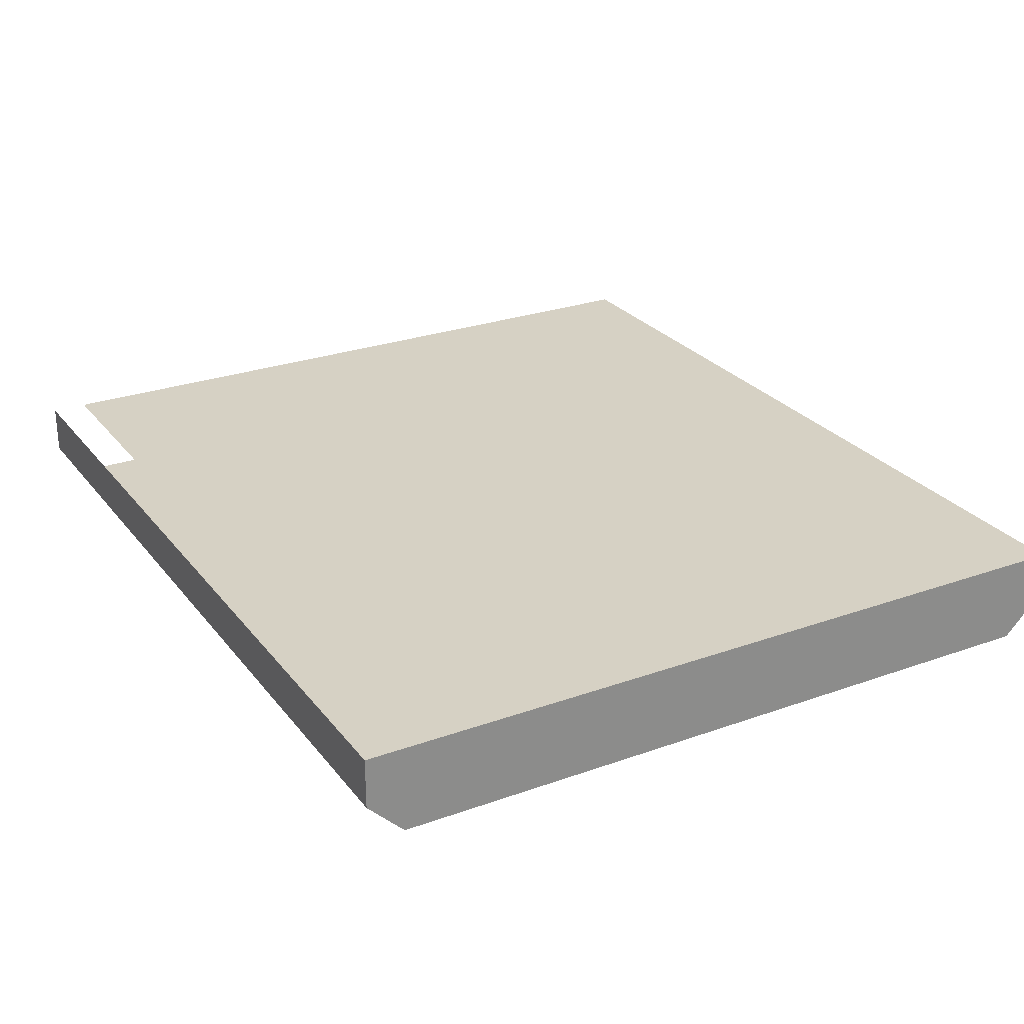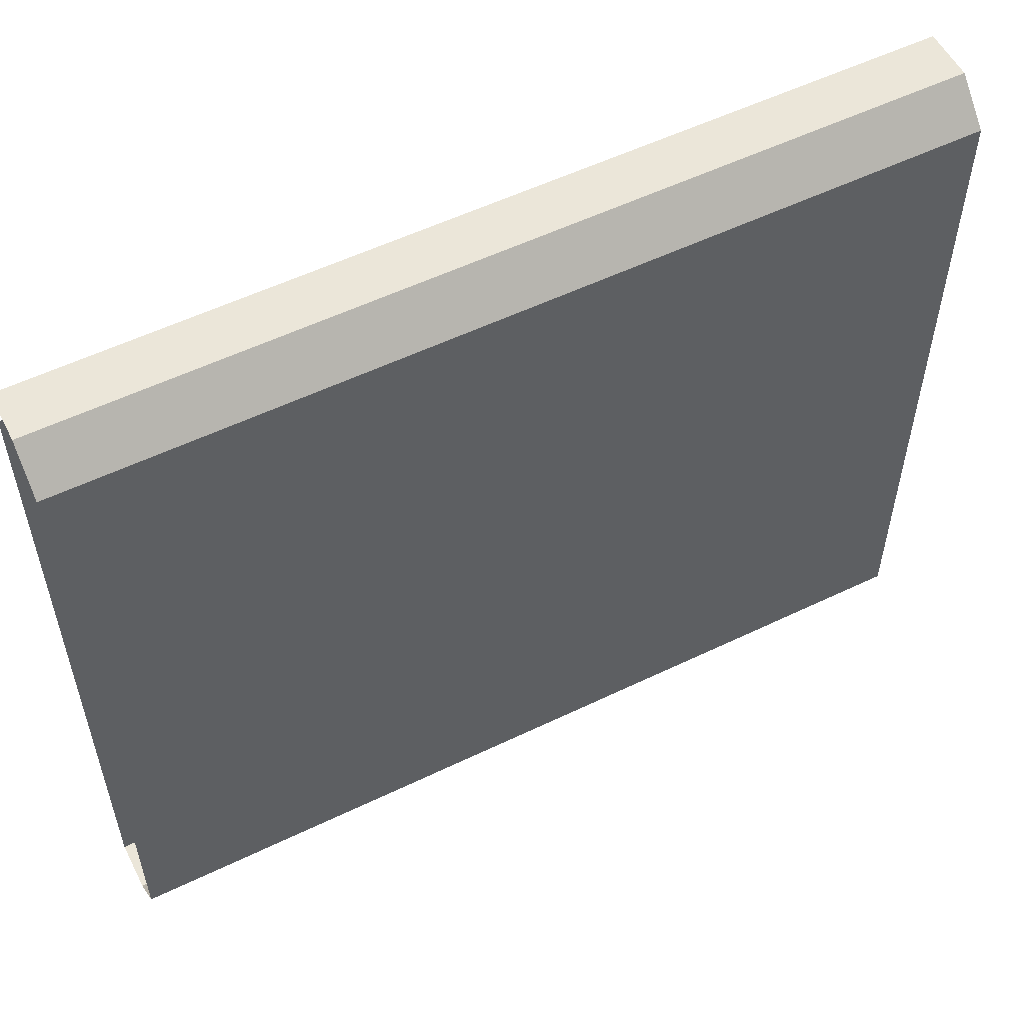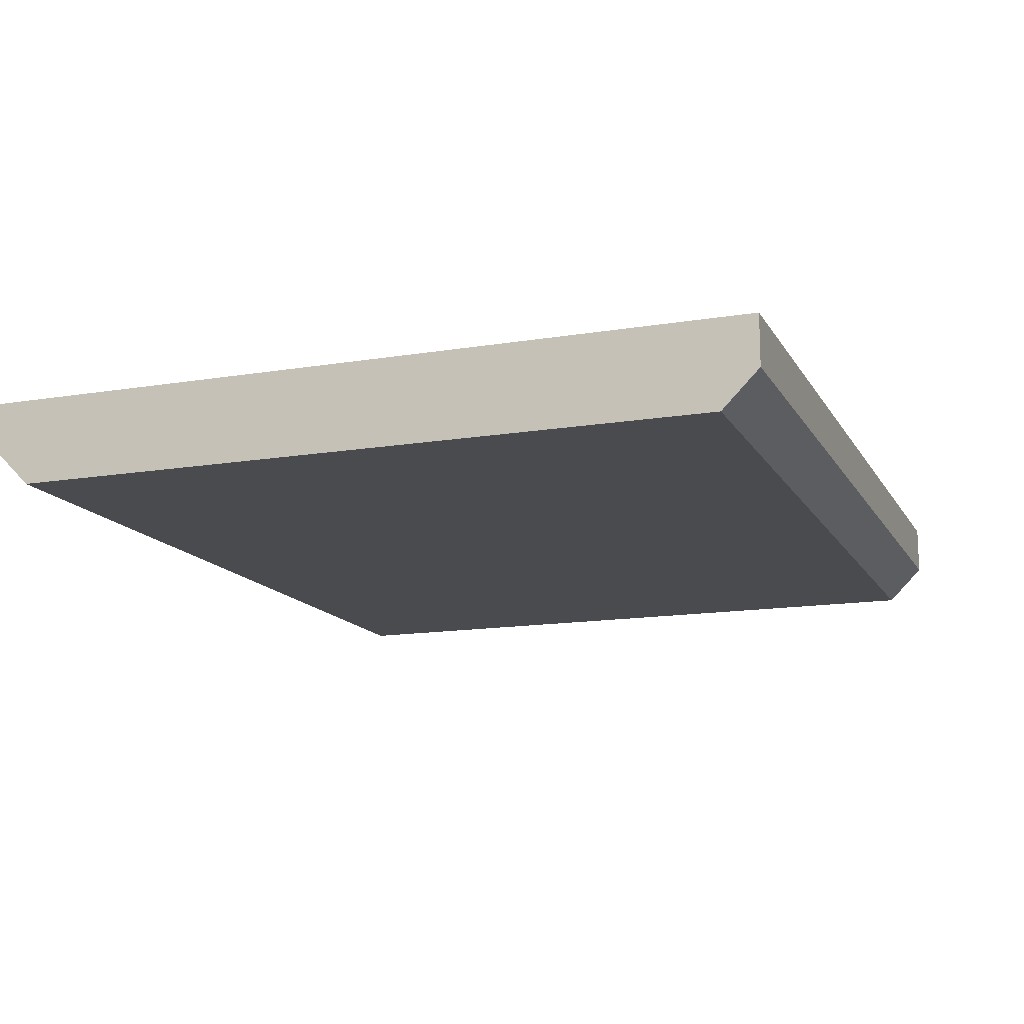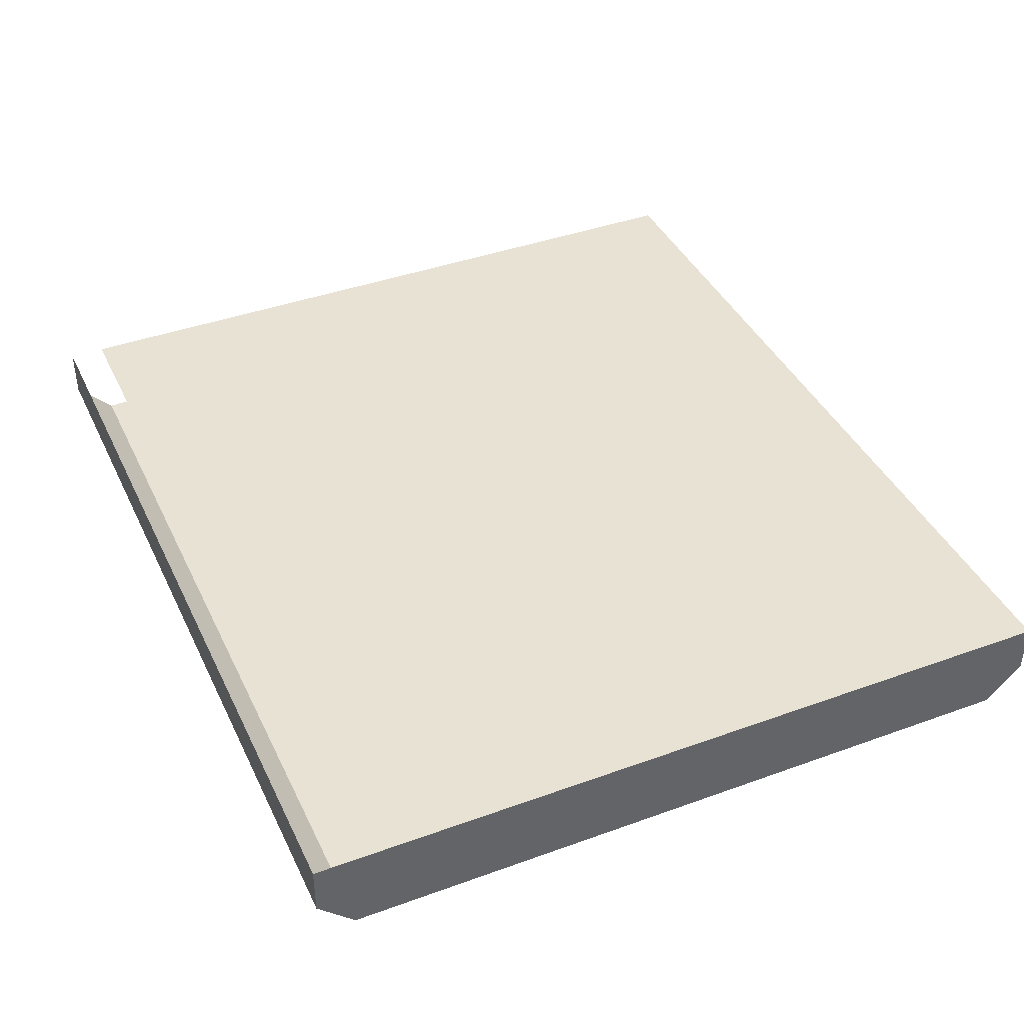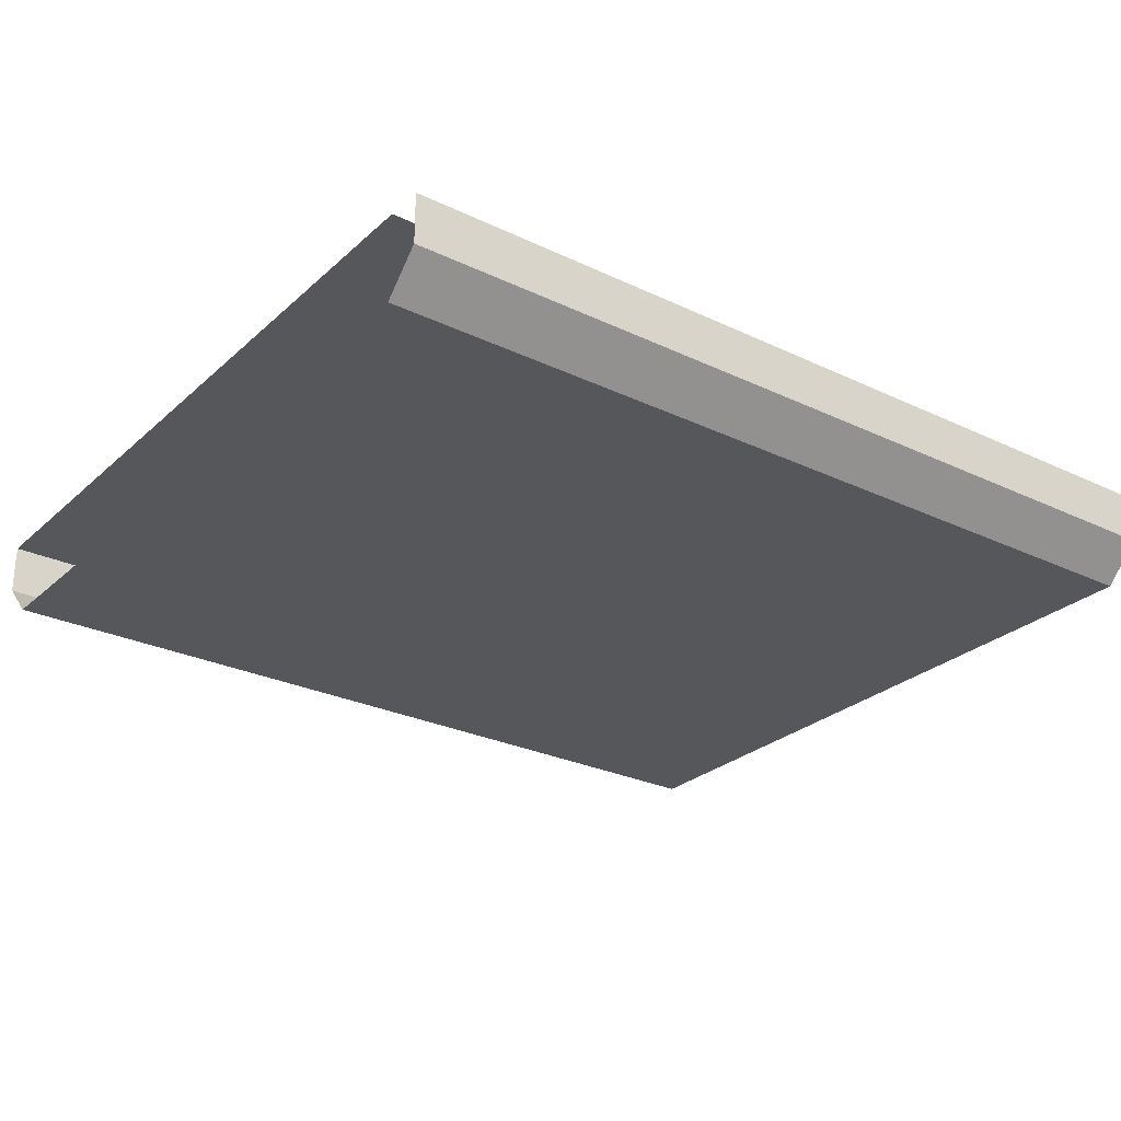
<metadata>
{"format":"obj","ext":"obj","renderer":"f3d","projection":"perspective","resolution":1024,"background":"white","views":[{"elev":26.6,"azim":60.7,"up":"+Y"},{"elev":55.4,"azim":-26.9,"up":"+Z"},{"elev":-14.2,"azim":110.2,"up":"+Y"},{"elev":40.8,"azim":66.1,"up":"+Y"},{"elev":-27.1,"azim":-36.4,"up":"+Y"}]}
</metadata>
<code>
o #ID2810
v -0.8574 0.01337 -0.3141
v -0.8574 0.01013 -0.3164
v -0.8574 0.01337 -0.3164
v -0.8574 0.007751 -0.3141
v -0.8574 0.01337 -0.3117
v -0.8574 0.007751 -0.3117
v -0.8574 0.01337 -0.3093
v -0.8574 0.007751 -0.3093
v -0.8574 0.01337 -0.3068
v -0.8574 0.007751 -0.3068
v -0.8574 0.01337 -0.3044
v -0.8574 0.007751 -0.3044
v -0.8574 0.01337 -0.302
v -0.8574 0.007751 -0.302
v -0.8574 0.01337 -0.2996
v -0.8574 0.007751 -0.2996
v -0.8574 0.01337 -0.2972
v -0.8574 0.007751 -0.2972
v -0.8574 0.01337 -0.2948
v -0.8574 0.007751 -0.2948
v -0.8574 0.01337 -0.2923
v -0.8574 0.007751 -0.2923
v -0.8574 0.01337 -0.2899
v -0.8574 0.007751 -0.2899
v -0.8574 0.01337 -0.2875
v -0.8574 0.007751 -0.2875
v -0.8574 0.01337 -0.2851
v -0.8574 0.007751 -0.2851
v -0.8574 0.01337 -0.2827
v -0.8574 0.007751 -0.2826
v -0.8574 0.01337 -0.2803
v -0.8574 0.007751 -0.2806
v -0.8574 0.007751 -0.2778
v -0.8574 0.01337 -0.2778
v -0.8574 0.01337 -0.2754
v -0.8574 0.007751 -0.2754
v -0.8574 0.01337 -0.273
v -0.8574 0.007751 -0.273
v -0.8574 0.01337 -0.2706
v -0.8574 0.007751 -0.2706
v -0.8574 0.01337 -0.2682
v -0.8574 0.007751 -0.2682
v -0.8574 0.01013 -0.2658
v -0.8574 0.01337 -0.2658
v -0.8574 0.01337 -0.2658
v -0.8574 0.01337 -0.2682
v -0.8574 0.01013 -0.2658
v -0.8574 0.007751 -0.2682
v -0.8574 0.007751 -0.2706
v -0.8574 0.01337 -0.2706
v -0.8574 0.007751 -0.273
v -0.8574 0.01337 -0.273
v -0.8574 0.007751 -0.2754
v -0.8574 0.01337 -0.2754
v -0.8574 0.007751 -0.2778
v -0.8574 0.01337 -0.2778
v -0.8574 0.01337 -0.2803
v -0.8574 0.007751 -0.2806
v -0.8574 0.007751 -0.2826
v -0.8574 0.01337 -0.2827
v -0.8574 0.007751 -0.2851
v -0.8574 0.01337 -0.2851
v -0.8574 0.007751 -0.2875
v -0.8574 0.01337 -0.2875
v -0.8574 0.007751 -0.2899
v -0.8574 0.01337 -0.2899
v -0.8574 0.007751 -0.2923
v -0.8574 0.01337 -0.2923
v -0.8574 0.007751 -0.2948
v -0.8574 0.01337 -0.2948
v -0.8574 0.007751 -0.2972
v -0.8574 0.01337 -0.2972
v -0.8574 0.007751 -0.2996
v -0.8574 0.01337 -0.2996
v -0.8574 0.007751 -0.302
v -0.8574 0.01337 -0.302
v -0.8574 0.007751 -0.3044
v -0.8574 0.01337 -0.3044
v -0.8574 0.007751 -0.3068
v -0.8574 0.01337 -0.3068
v -0.8574 0.007751 -0.3093
v -0.8574 0.01337 -0.3093
v -0.8574 0.007751 -0.3117
v -0.8574 0.01337 -0.3117
v -0.8574 0.007751 -0.3141
v -0.8574 0.01337 -0.3141
v -0.8574 0.01013 -0.3164
v -0.8574 0.01337 -0.3164
v -0.9136 0.007751 -0.2682
v -0.8574 0.007751 -0.2706
v -0.8574 0.007751 -0.2682
v -0.9136 0.007751 -0.2706
v -0.9136 0.007751 -0.2706
v -0.9136 0.007751 -0.2682
v -0.8574 0.007751 -0.2706
v -0.8574 0.007751 -0.2682
v -0.8574 0.007751 -0.273
v -0.9136 0.007751 -0.273
v -0.9136 0.007751 -0.273
v -0.8574 0.007751 -0.273
v -0.8574 0.007751 -0.2754
v -0.9136 0.007751 -0.2754
v -0.9136 0.007751 -0.2754
v -0.8574 0.007751 -0.2754
v -0.8574 0.007751 -0.2778
v -0.9136 0.007751 -0.2778
v -0.9136 0.007751 -0.2778
v -0.8574 0.007751 -0.2778
v -0.8574 0.007751 -0.2806
v -0.9136 0.007751 -0.2806
v -0.9136 0.007751 -0.2806
v -0.8574 0.007751 -0.2806
v -0.8574 0.007751 -0.2826
v -0.9136 0.007751 -0.2826
v -0.9136 0.007751 -0.2826
v -0.8574 0.007751 -0.2826
v -0.8574 0.007751 -0.2851
v -0.9136 0.007751 -0.2851
v -0.9136 0.007751 -0.2851
v -0.8574 0.007751 -0.2851
v -0.8574 0.007751 -0.2875
v -0.9136 0.007751 -0.2875
v -0.9136 0.007751 -0.2875
v -0.8574 0.007751 -0.2875
v -0.8574 0.007751 -0.2899
v -0.9136 0.007751 -0.2899
v -0.9136 0.007751 -0.2899
v -0.8574 0.007751 -0.2899
v -0.8574 0.007751 -0.2923
v -0.9136 0.007751 -0.2923
v -0.9136 0.007751 -0.2923
v -0.8574 0.007751 -0.2923
v -0.8574 0.007751 -0.2948
v -0.9136 0.007751 -0.2948
v -0.9136 0.007751 -0.2948
v -0.8574 0.007751 -0.2948
v -0.8574 0.007751 -0.2972
v -0.9136 0.007751 -0.2972
v -0.9136 0.007751 -0.2972
v -0.8574 0.007751 -0.2972
v -0.8574 0.007751 -0.2996
v -0.9136 0.007751 -0.2996
v -0.9136 0.007751 -0.2996
v -0.8574 0.007751 -0.2996
v -0.8574 0.007751 -0.302
v -0.9136 0.007751 -0.302
v -0.9136 0.007751 -0.302
v -0.8574 0.007751 -0.302
v -0.8574 0.007751 -0.3044
v -0.9136 0.007751 -0.3044
v -0.9136 0.007751 -0.3044
v -0.8574 0.007751 -0.3044
v -0.8574 0.007751 -0.3068
v -0.9136 0.007751 -0.3068
v -0.9136 0.007751 -0.3068
v -0.8574 0.007751 -0.3068
v -0.8574 0.007751 -0.3093
v -0.9136 0.007751 -0.3093
v -0.9136 0.007751 -0.3093
v -0.8574 0.007751 -0.3093
v -0.8574 0.007751 -0.3117
v -0.9136 0.007751 -0.3117
v -0.9136 0.007751 -0.3117
v -0.8574 0.007751 -0.3117
v -0.9136 0.007751 -0.3141
v -0.8574 0.007751 -0.3141
v -0.9136 0.007751 -0.3141
v -0.8574 0.007751 -0.3141
v -0.9136 0.01013 -0.3164
v -0.8574 0.007751 -0.3141
v -0.9136 0.007751 -0.3141
v -0.8574 0.01013 -0.3164
v -0.8574 0.01013 -0.3164
v -0.9136 0.01013 -0.3164
v -0.8574 0.007751 -0.3141
v -0.9136 0.007751 -0.3141
v -0.9136 0.01337 -0.3164
v -0.8574 0.01013 -0.3164
v -0.9136 0.01013 -0.3164
v -0.8574 0.01337 -0.3164
v -0.8574 0.01337 -0.3164
v -0.9136 0.01337 -0.3164
v -0.8574 0.01013 -0.3164
v -0.9136 0.01013 -0.3164
v -0.9136 0.01337 -0.3164
v -0.8574 0.01337 -0.3141
v -0.8574 0.01337 -0.3164
v -0.9136 0.01337 -0.3141
v -0.9136 0.01337 -0.3141
v -0.9136 0.01337 -0.3164
v -0.8574 0.01337 -0.3141
v -0.8574 0.01337 -0.3164
v -0.8574 0.01337 -0.3117
v -0.9136 0.01337 -0.3117
v -0.9136 0.01337 -0.3117
v -0.8574 0.01337 -0.3117
v -0.8574 0.01337 -0.3093
v -0.9136 0.01337 -0.3093
v -0.9136 0.01337 -0.3093
v -0.8574 0.01337 -0.3093
v -0.8574 0.01337 -0.3068
v -0.9136 0.01337 -0.3068
v -0.9136 0.01337 -0.3068
v -0.8574 0.01337 -0.3068
v -0.8574 0.01337 -0.3044
v -0.9136 0.01337 -0.3044
v -0.9136 0.01337 -0.3044
v -0.8574 0.01337 -0.3044
v -0.8574 0.01337 -0.302
v -0.9136 0.01337 -0.302
v -0.9136 0.01337 -0.302
v -0.8574 0.01337 -0.302
v -0.8574 0.01337 -0.2996
v -0.9136 0.01337 -0.2996
v -0.9136 0.01337 -0.2996
v -0.8574 0.01337 -0.2996
v -0.8574 0.01337 -0.2972
v -0.9136 0.01337 -0.2972
v -0.9136 0.01337 -0.2972
v -0.8574 0.01337 -0.2972
v -0.8574 0.01337 -0.2948
v -0.9136 0.01337 -0.2948
v -0.9136 0.01337 -0.2948
v -0.8574 0.01337 -0.2948
v -0.8574 0.01337 -0.2923
v -0.9136 0.01337 -0.2923
v -0.9136 0.01337 -0.2923
v -0.8574 0.01337 -0.2923
v -0.8574 0.01337 -0.2899
v -0.9136 0.01337 -0.2899
v -0.9136 0.01337 -0.2899
v -0.8574 0.01337 -0.2899
v -0.8574 0.01337 -0.2875
v -0.9136 0.01337 -0.2875
v -0.9136 0.01337 -0.2875
v -0.8574 0.01337 -0.2875
v -0.8574 0.01337 -0.2851
v -0.9136 0.01337 -0.2851
v -0.9136 0.01337 -0.2851
v -0.8574 0.01337 -0.2851
v -0.8574 0.01337 -0.2827
v -0.9136 0.01337 -0.2827
v -0.9136 0.01337 -0.2827
v -0.8574 0.01337 -0.2827
v -0.8574 0.01337 -0.2803
v -0.9136 0.01337 -0.2803
v -0.9136 0.01337 -0.2803
v -0.8574 0.01337 -0.2803
v -0.8574 0.01337 -0.2778
v -0.9136 0.01337 -0.2778
v -0.9136 0.01337 -0.2778
v -0.8574 0.01337 -0.2778
v -0.8574 0.01337 -0.2754
v -0.9136 0.01337 -0.2754
v -0.9136 0.01337 -0.2754
v -0.8574 0.01337 -0.2754
v -0.8574 0.01337 -0.273
v -0.9136 0.01337 -0.273
v -0.9136 0.01337 -0.273
v -0.8574 0.01337 -0.273
v -0.8574 0.01337 -0.2706
v -0.9136 0.01337 -0.2706
v -0.9136 0.01337 -0.2706
v -0.8574 0.01337 -0.2706
v -0.8574 0.01337 -0.2682
v -0.9136 0.01337 -0.2682
v -0.9136 0.01337 -0.2682
v -0.8574 0.01337 -0.2682
v -0.8574 0.01337 -0.2658
v -0.9136 0.01013 -0.2658
v -0.8574 0.01013 -0.2658
v -0.9136 0.01337 -0.2658
v -0.9136 0.01337 -0.2658
v -0.8574 0.01337 -0.2658
v -0.9136 0.01013 -0.2658
v -0.8574 0.01013 -0.2658
v -0.8574 0.01013 -0.2658
v -0.9136 0.007751 -0.2682
v -0.8574 0.007751 -0.2682
v -0.9136 0.01013 -0.2658
v -0.9136 0.01013 -0.2658
v -0.8574 0.01013 -0.2658
v -0.9136 0.007751 -0.2682
v -0.8574 0.007751 -0.2682
f 1 2 3
f 2 1 4
f 4 1 5
f 4 5 6
f 6 5 7
f 6 7 8
f 8 7 9
f 8 9 10
f 10 9 11
f 10 11 12
f 12 11 13
f 12 13 14
f 14 13 15
f 14 15 16
f 16 15 17
f 16 17 18
f 18 17 19
f 18 19 20
f 20 19 21
f 20 21 22
f 22 21 23
f 22 23 24
f 24 23 25
f 24 25 26
f 26 25 27
f 26 27 28
f 28 27 29
f 28 29 30
f 30 29 31
f 30 31 32
f 32 31 33
f 33 31 34
f 33 34 35
f 33 35 36
f 36 35 37
f 36 37 38
f 38 37 39
f 38 39 40
f 40 39 41
f 40 41 42
f 42 41 43
f 43 41 44
f 45 46 47
f 47 46 48
f 48 46 49
f 46 50 49
f 49 50 51
f 50 52 51
f 51 52 53
f 52 54 53
f 53 54 55
f 54 56 55
f 56 57 55
f 55 57 58
f 58 57 59
f 57 60 59
f 59 60 61
f 60 62 61
f 61 62 63
f 62 64 63
f 63 64 65
f 64 66 65
f 65 66 67
f 66 68 67
f 67 68 69
f 68 70 69
f 69 70 71
f 70 72 71
f 71 72 73
f 72 74 73
f 73 74 75
f 74 76 75
f 75 76 77
f 76 78 77
f 77 78 79
f 78 80 79
f 79 80 81
f 80 82 81
f 81 82 83
f 82 84 83
f 83 84 85
f 84 86 85
f 85 86 87
f 88 87 86
f 89 90 91
f 90 89 92
f 93 94 95
f 96 95 94
f 92 97 90
f 97 92 98
f 99 93 100
f 95 100 93
f 98 101 97
f 101 98 102
f 103 99 104
f 100 104 99
f 102 105 101
f 105 102 106
f 107 103 108
f 104 108 103
f 106 109 105
f 109 106 110
f 111 107 112
f 108 112 107
f 110 113 109
f 113 110 114
f 115 111 116
f 112 116 111
f 114 117 113
f 117 114 118
f 119 115 120
f 116 120 115
f 118 121 117
f 121 118 122
f 123 119 124
f 120 124 119
f 122 125 121
f 125 122 126
f 127 123 128
f 124 128 123
f 126 129 125
f 129 126 130
f 131 127 132
f 128 132 127
f 130 133 129
f 133 130 134
f 135 131 136
f 132 136 131
f 134 137 133
f 137 134 138
f 139 135 140
f 136 140 135
f 138 141 137
f 141 138 142
f 143 139 144
f 140 144 139
f 142 145 141
f 145 142 146
f 147 143 148
f 144 148 143
f 146 149 145
f 149 146 150
f 151 147 152
f 148 152 147
f 150 153 149
f 153 150 154
f 155 151 156
f 152 156 151
f 154 157 153
f 157 154 158
f 159 155 160
f 156 160 155
f 158 161 157
f 161 158 162
f 163 159 164
f 160 164 159
f 161 165 166
f 165 161 162
f 163 164 167
f 168 167 164
f 169 170 171
f 170 169 172
f 173 174 175
f 176 175 174
f 177 178 179
f 178 177 180
f 181 182 183
f 184 183 182
f 185 186 187
f 186 185 188
f 189 190 191
f 192 191 190
f 188 193 186
f 193 188 194
f 195 189 196
f 191 196 189
f 194 197 193
f 197 194 198
f 199 195 200
f 196 200 195
f 198 201 197
f 201 198 202
f 203 199 204
f 200 204 199
f 202 205 201
f 205 202 206
f 207 203 208
f 204 208 203
f 206 209 205
f 209 206 210
f 211 207 212
f 208 212 207
f 210 213 209
f 213 210 214
f 215 211 216
f 212 216 211
f 214 217 213
f 217 214 218
f 219 215 220
f 216 220 215
f 218 221 217
f 221 218 222
f 223 219 224
f 220 224 219
f 222 225 221
f 225 222 226
f 227 223 228
f 224 228 223
f 226 229 225
f 229 226 230
f 231 227 232
f 228 232 227
f 230 233 229
f 233 230 234
f 235 231 236
f 232 236 231
f 234 237 233
f 237 234 238
f 239 235 240
f 236 240 235
f 238 241 237
f 241 238 242
f 243 239 244
f 240 244 239
f 242 245 241
f 245 242 246
f 247 243 248
f 244 248 243
f 246 249 245
f 249 246 250
f 251 247 252
f 248 252 247
f 250 253 249
f 253 250 254
f 255 251 256
f 252 256 251
f 254 257 253
f 257 254 258
f 259 255 260
f 256 260 255
f 258 261 257
f 261 258 262
f 263 259 264
f 260 264 259
f 262 265 261
f 265 262 266
f 267 263 268
f 264 268 263
f 269 270 271
f 270 269 272
f 273 274 275
f 276 275 274
f 277 278 279
f 278 277 280
f 281 282 283
f 284 283 282

</code>
